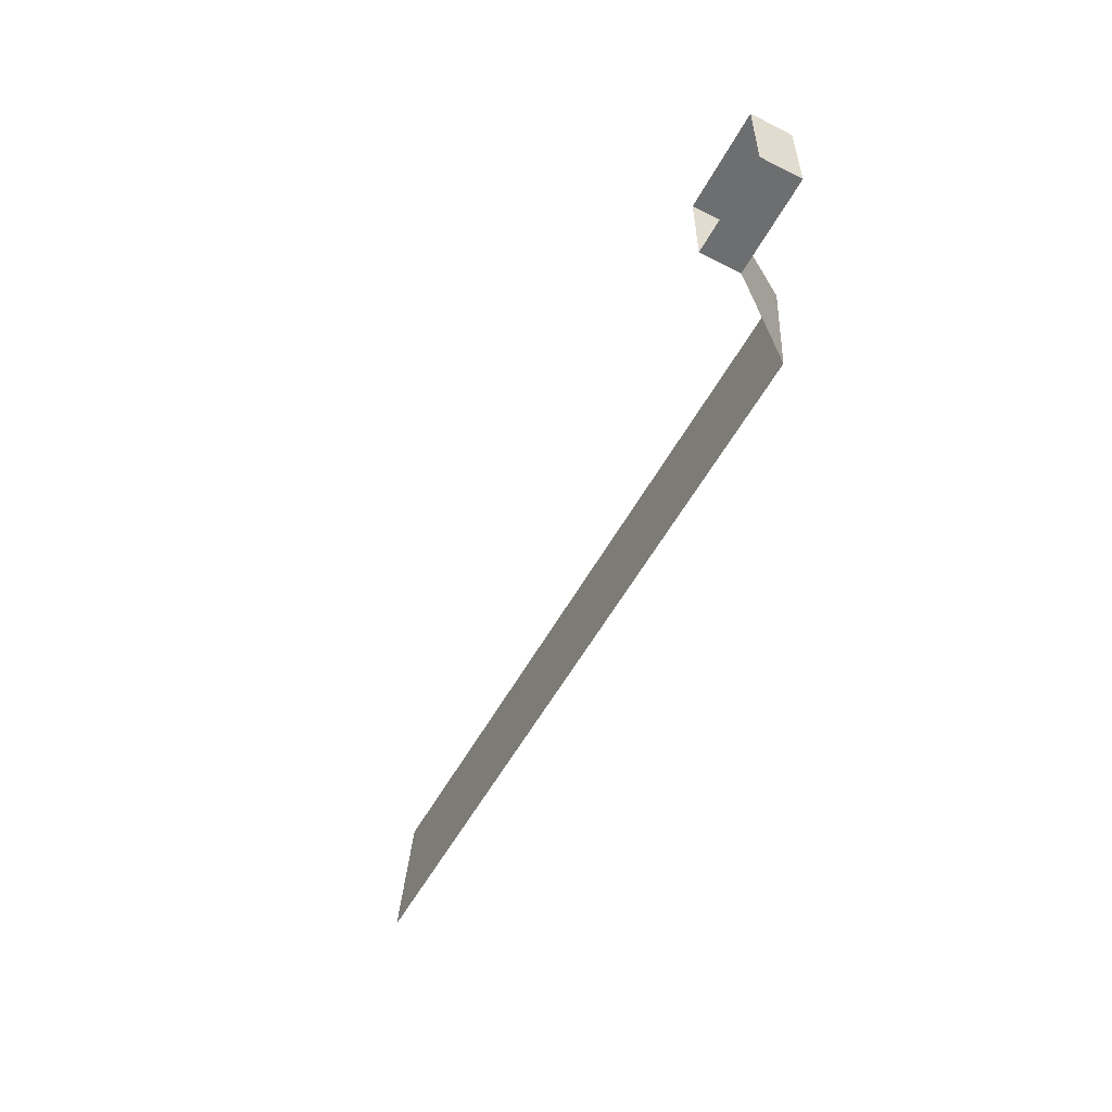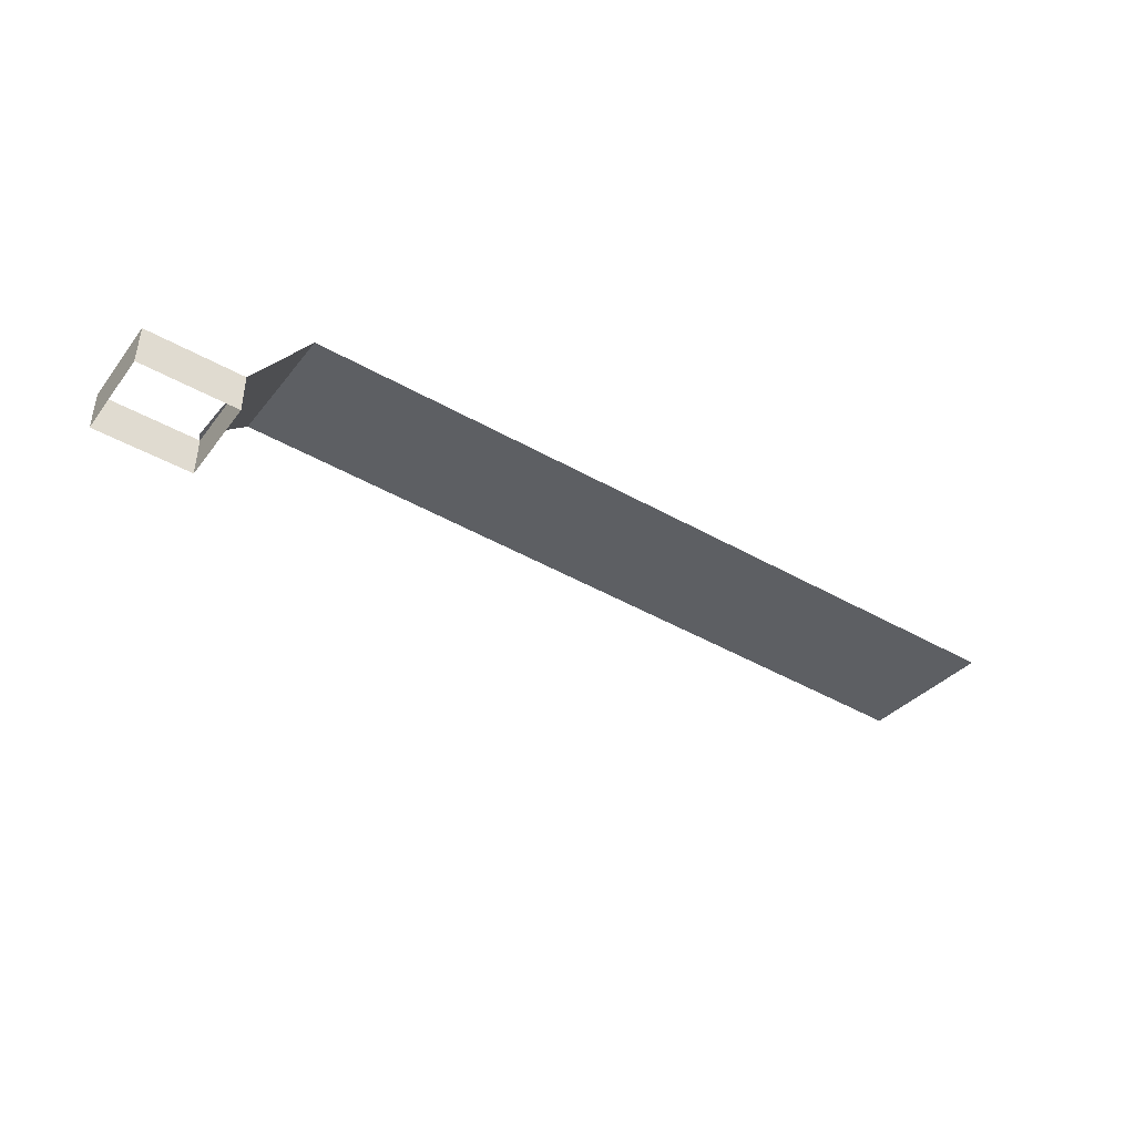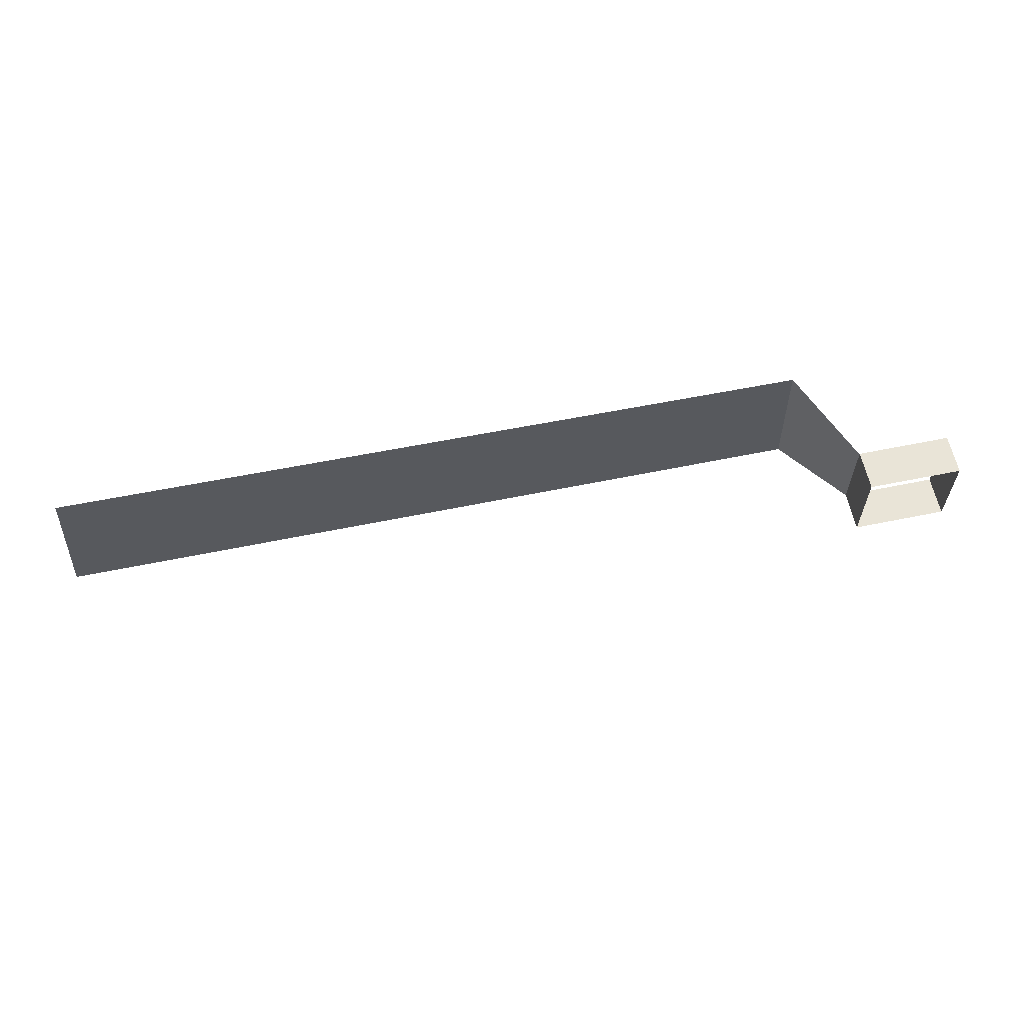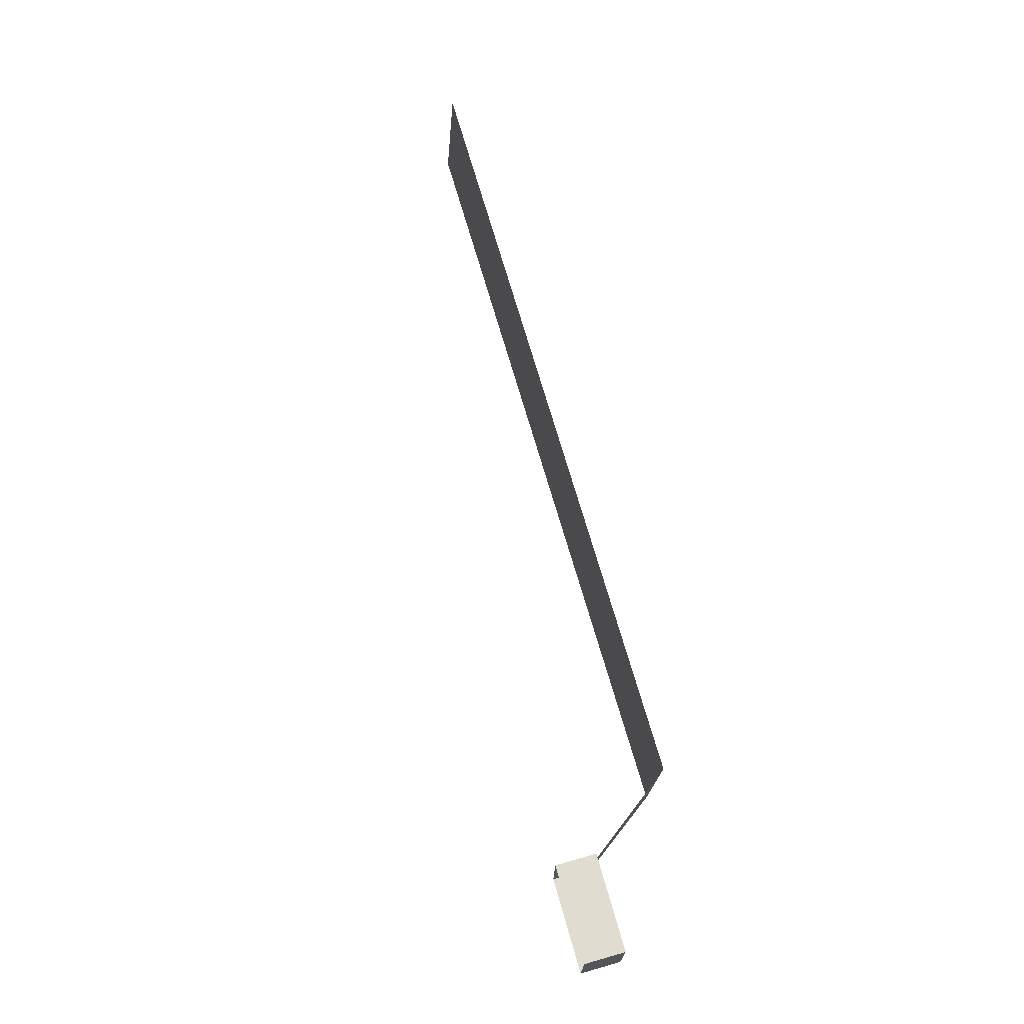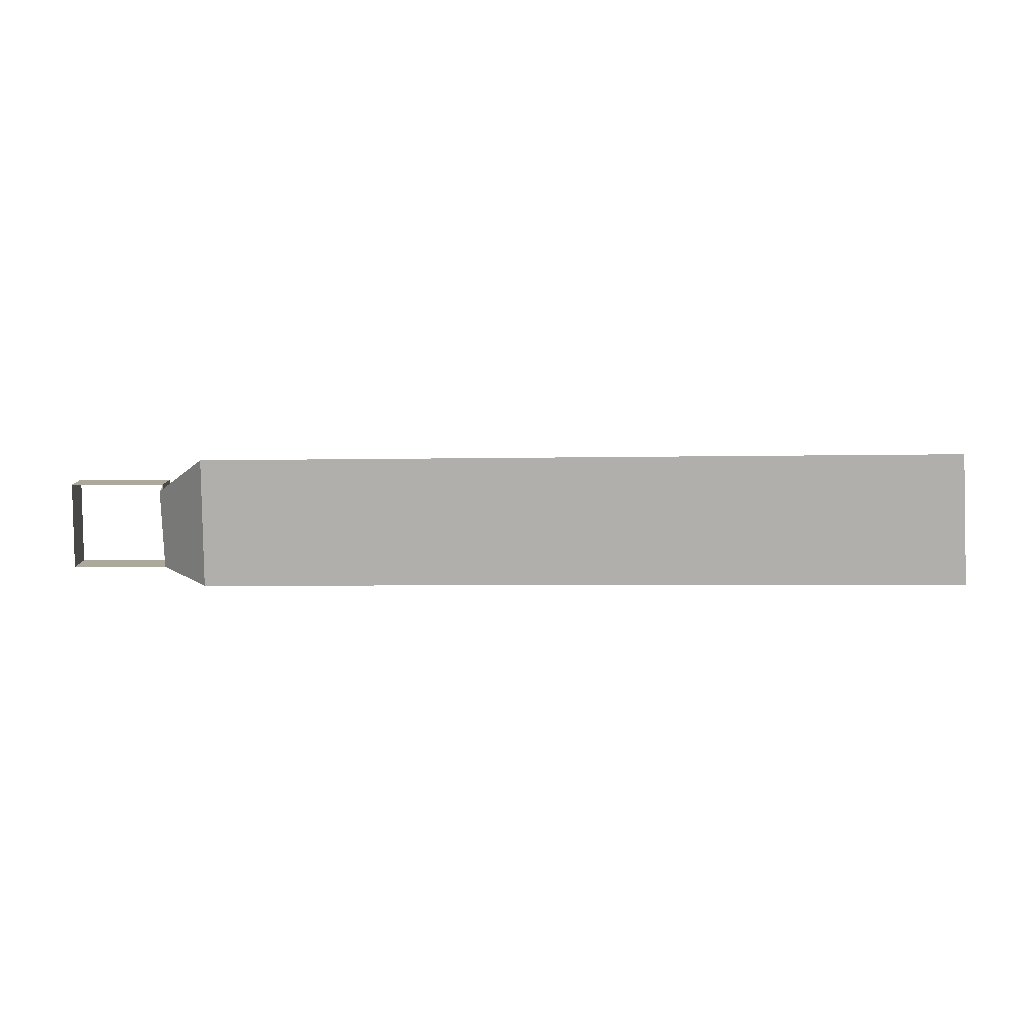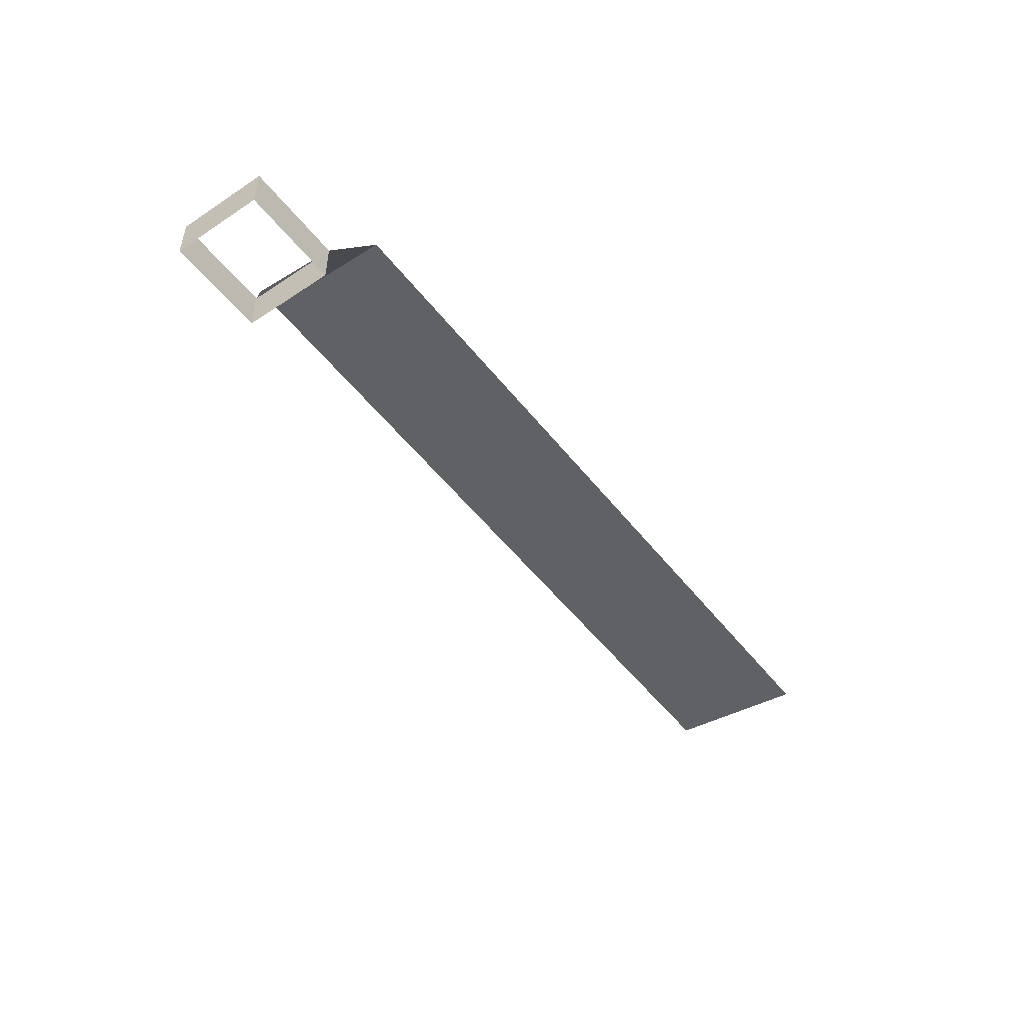
<metadata>
{"format":"obj","ext":"obj","renderer":"f3d","projection":"perspective","resolution":1024,"background":"white","views":[{"elev":-54.3,"azim":62.0,"up":"+Z"},{"elev":-42.9,"azim":145.9,"up":"+Y"},{"elev":61.2,"azim":-11.8,"up":"+Z"},{"elev":69.7,"azim":74.1,"up":"+Z"},{"elev":8.5,"azim":179.7,"up":"+Z"},{"elev":-49.3,"azim":126.2,"up":"+Y"}]}
</metadata>
<code>
o Cart_Wheel_1_2/Cart_Wheel_1_1_2/mesh69/mesh69-geometry#mesh69-geometry
v 0.2914 -0.4216 -0.5835
v 0.2914 -0.4244 -0.6326
v 1e-05 -0.4215 -0.5813
v 0.3134 -0.453 -0.5998
v -0.003313 -0.4244 -0.6326
v 0.3119 -0.4527 -0.6304
v 0.3119 -0.4527 -0.597
v 0.3119 -0.4682 -0.597
v 0.3483 -0.4527 -0.597
v 0.3119 -0.4682 -0.6304
v 0.3483 -0.4682 -0.597
v 0.3483 -0.4682 -0.6304
v 0.3483 -0.4527 -0.6304
f 1 2 3
f 3 2 1
f 1 4 2
f 2 4 1
f 5 3 2
f 2 3 5
f 6 2 4
f 4 2 6
f 6 4 7
f 7 4 6
f 7 8 6
f 6 8 7
f 7 9 8
f 8 9 7
f 10 6 8
f 8 6 10
f 11 8 9
f 9 8 11
f 10 12 6
f 6 12 10
f 11 9 12
f 12 9 11
f 13 6 12
f 12 6 13
f 13 12 9
f 9 12 13

</code>
